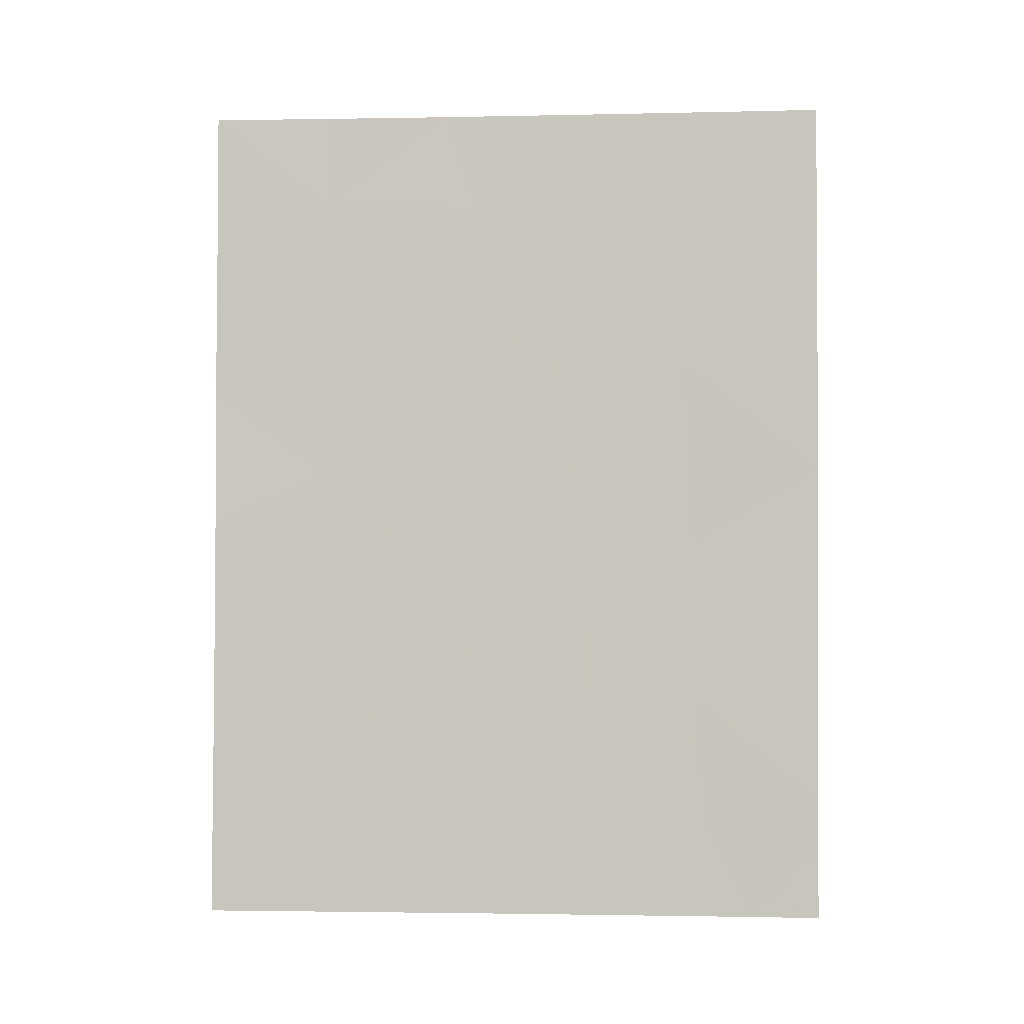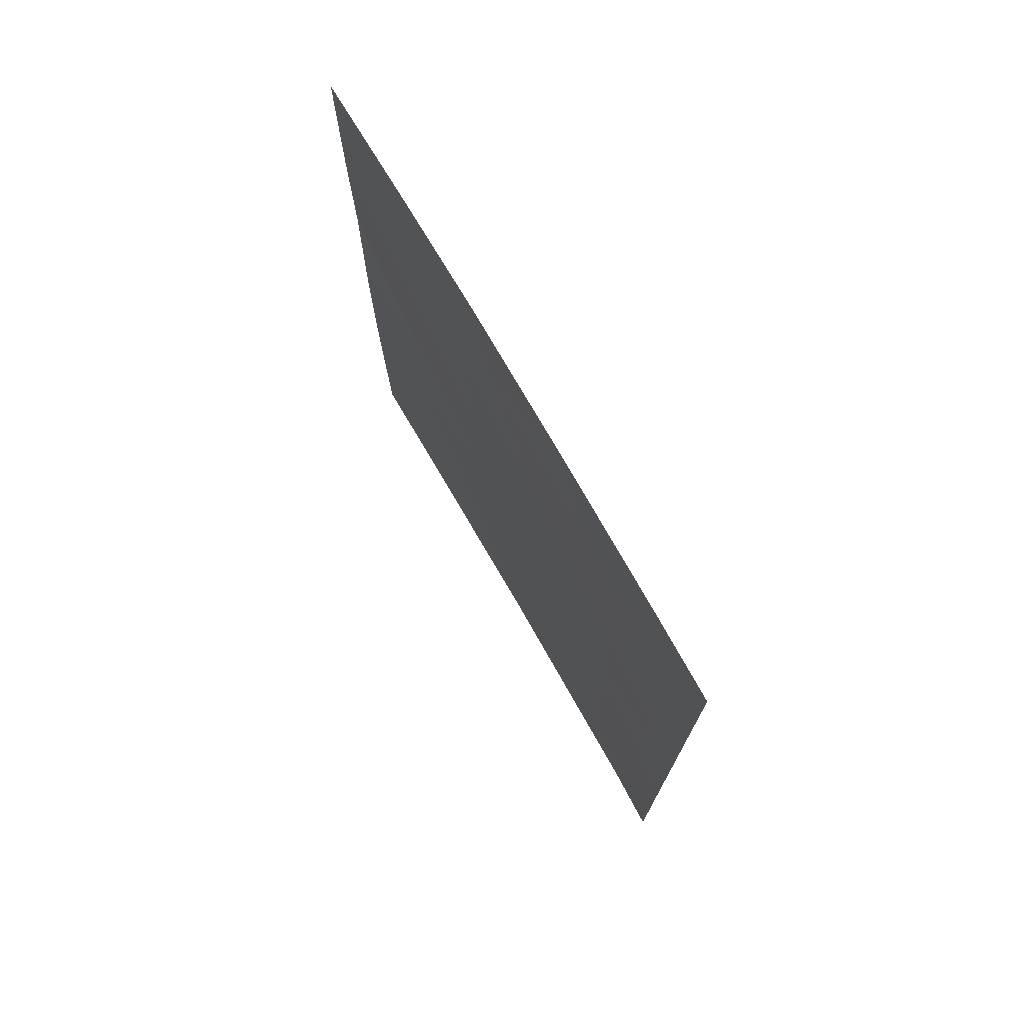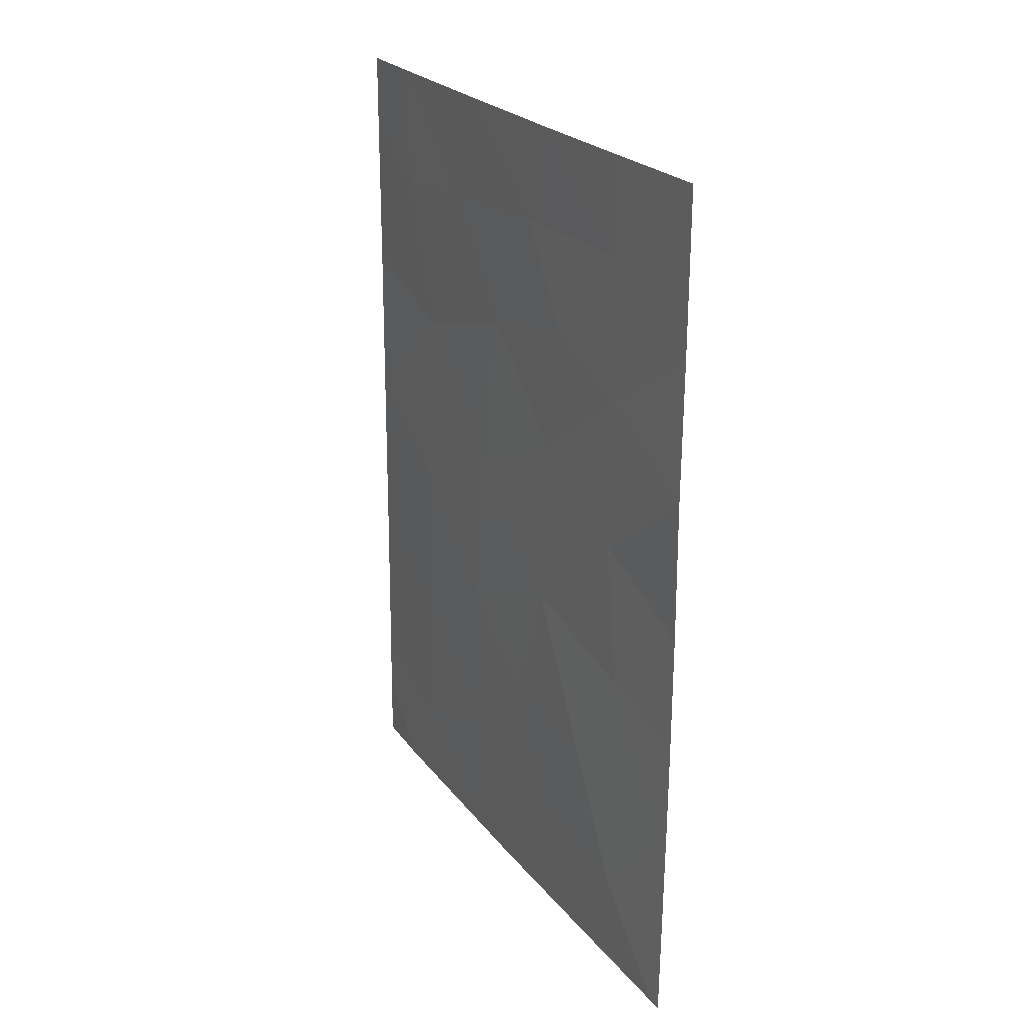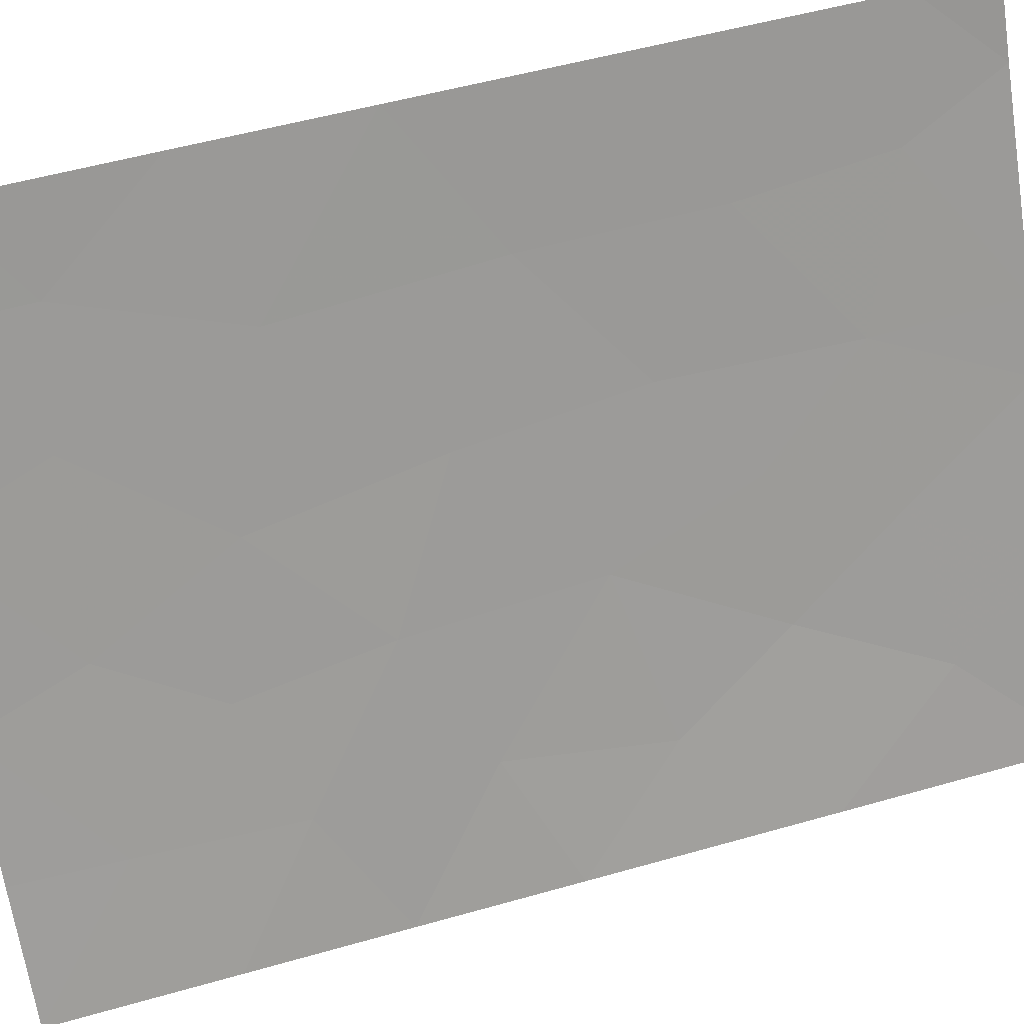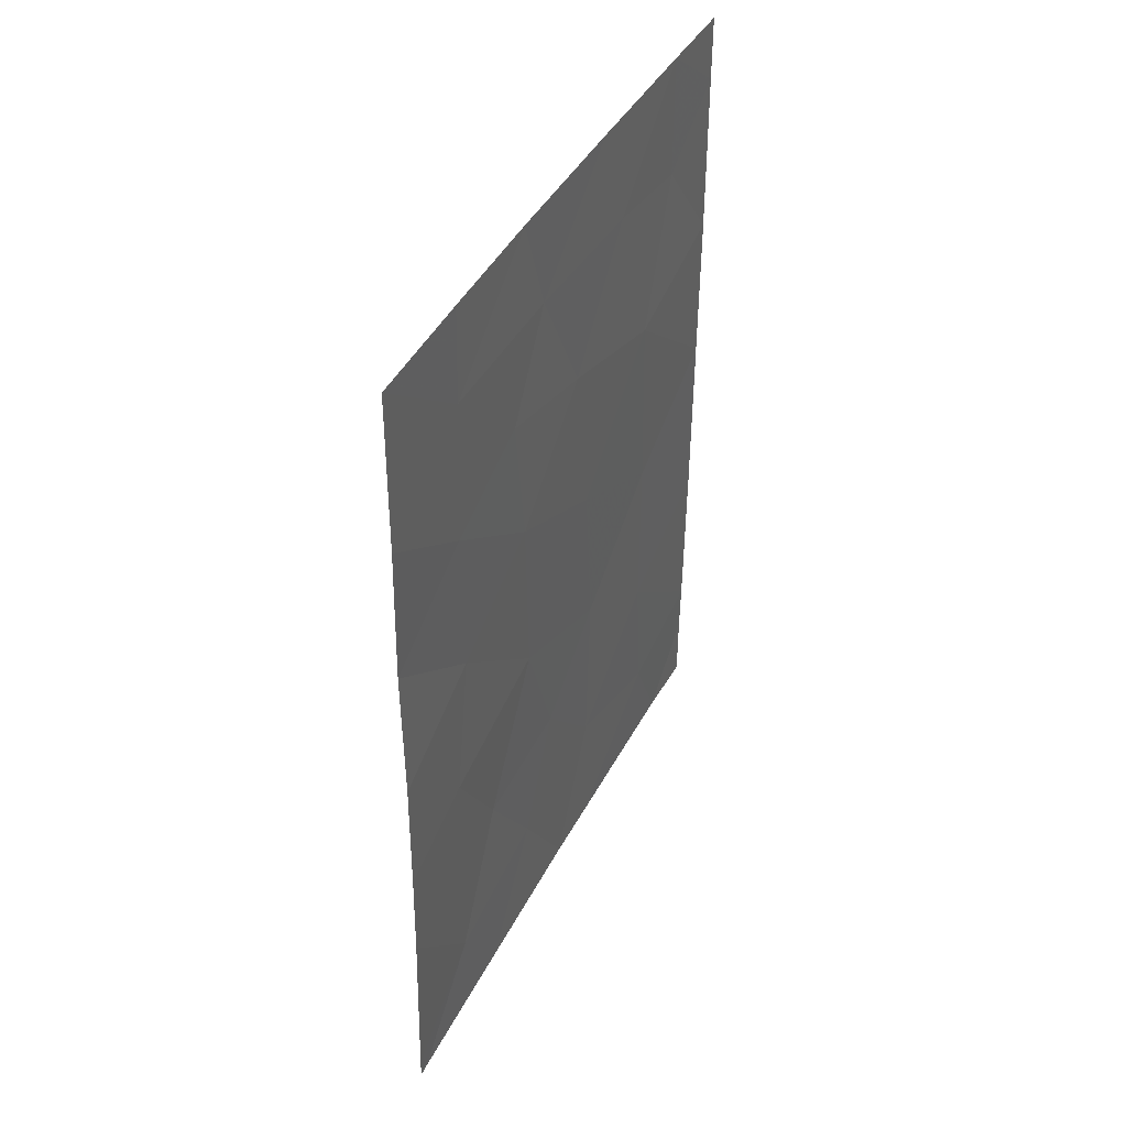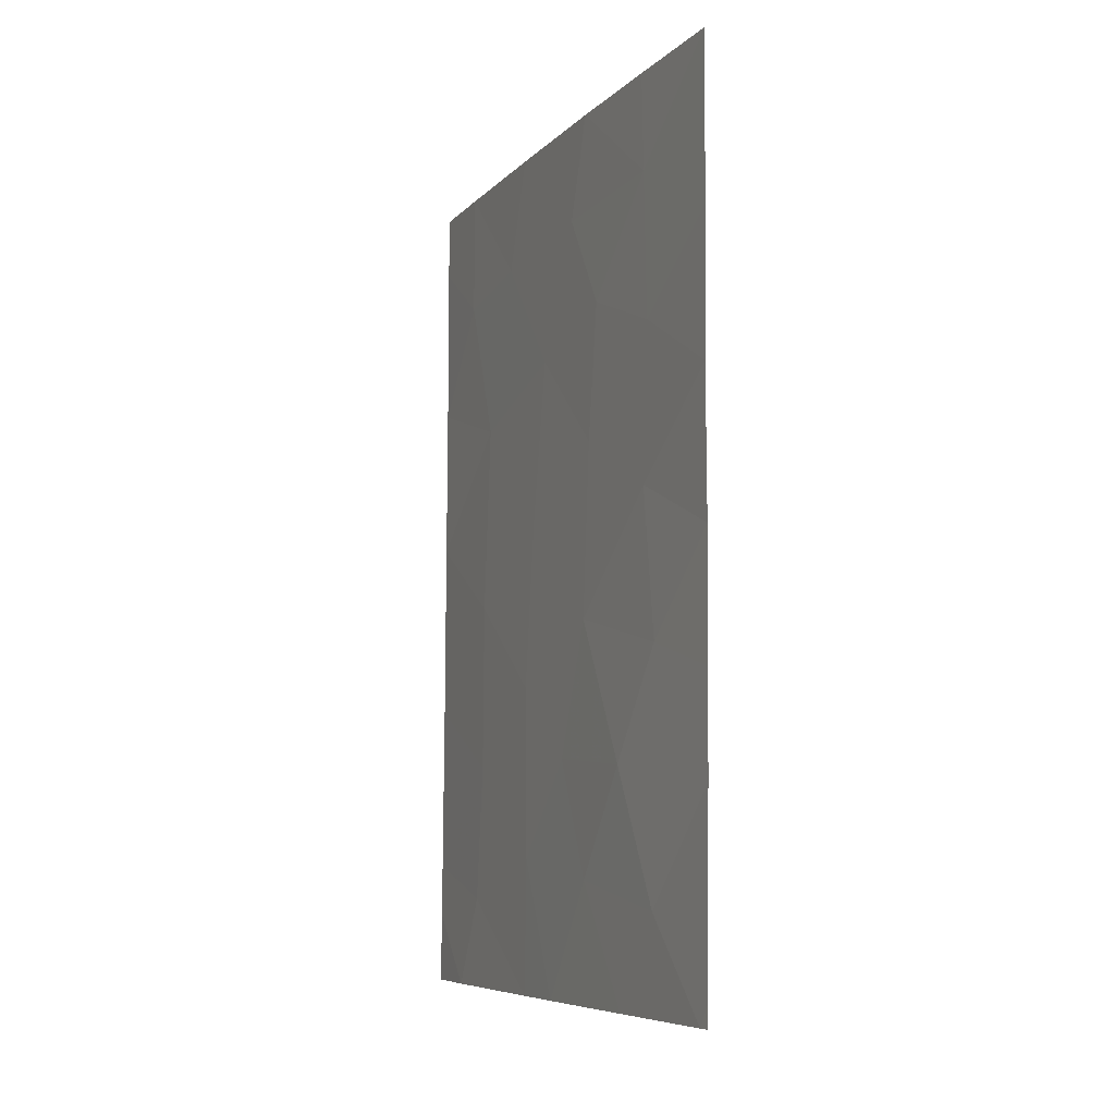
<metadata>
{"format":"obj","ext":"obj","renderer":"f3d","projection":"perspective","resolution":1024,"background":"white","views":[{"elev":-2.3,"azim":126.2,"up":"+Z"},{"elev":74.1,"azim":-177.9,"up":"+Z"},{"elev":23.7,"azim":3.9,"up":"+Z"},{"elev":53.2,"azim":73.0,"up":"+Y"},{"elev":41.7,"azim":57.4,"up":"+Z"},{"elev":-7.4,"azim":9.1,"up":"+Z"}]}
</metadata>
<code>
v 84.57 52.51 -39.73
v 86.44 49.38 -46.78
v 86.82 48.8 -44.95
v 87.88 47.2 -41.3
v 87.97 47 -45.43
v 84.84 51.97 -46.82
v 84.57 52.51 -38
v 83.95 53.55 -38
v 83.95 53.55 -38.9
v 86.91 48.71 -42.56
v 84.96 51.87 -41.79
v 83.94 53.54 -43.37
v 83.94 53.55 -41.21
v 85.77 50.43 -48.12
v 87.05 48.51 -40.71
v 85.88 50.33 -43.48
v 87.43 47.77 -50
v 87.92 47 -48.71
v 87.4 47.83 -46.9
v 86.24 49.65 -50
v 85.74 50.51 -45.74
v 86.86 48.81 -38
v 86.09 50.04 -41.16
v 87.83 47.29 -39.32
v 88.75 45.87 -40.22
v 88.73 45.84 -42.16
v 83.92 53.5 -48.27
v 83.93 53.52 -45.9
v 88.73 45.83 -47.17
v 84.74 52.11 -48.73
v 85.69 50.69 -38
v 85.75 50.45 -50
v 87.81 47.33 -38
v 88.74 45.86 -44.12
v 88.73 45.85 -45.83
v 84.39 52.65 -50
v 83.91 53.49 -49.01
v 83.91 53.49 -50
v 88.6 45.93 -50
v 88.76 45.88 -38
v 88.7 45.78 -49.72
v 88.7 45.78 -50
v 86.83 48.72 -48.38
v 85.4 51.16 -39.51
v 84.86 51.98 -44.45
v 87.81 47.27 -43.42
v 86.6 49.22 -39.38
f 1 13 11
f 19 3 2
f 7 8 9
f 13 12 11
f 10 15 23
f 7 9 1
f 9 13 1
f 21 16 45
f 17 18 43
f 18 19 43
f 20 17 43
f 19 5 3
f 22 31 47
f 15 4 24
f 1 44 7
f 28 27 6
f 18 29 19
f 30 32 14
f 14 6 30
f 43 19 2
f 5 46 3
f 46 10 3
f 27 30 6
f 12 28 45
f 45 28 6
f 31 7 44
f 21 2 3
f 19 29 5
f 35 5 29
f 35 34 5
f 12 45 11
f 26 25 4
f 34 46 5
f 32 20 14
f 47 44 23
f 6 14 21
f 11 16 23
f 32 30 36
f 30 27 37
f 37 36 30
f 37 38 36
f 39 18 17
f 41 29 18
f 18 39 41
f 33 22 24
f 42 41 39
f 40 33 24
f 4 15 10
f 15 47 23
f 47 31 44
f 22 47 24
f 20 43 14
f 43 2 14
f 34 26 46
f 44 11 23
f 3 16 21
f 45 6 21
f 44 1 11
f 16 11 45
f 23 16 10
f 3 10 16
f 14 2 21
f 4 10 46
f 46 26 4
f 4 25 24
f 40 24 25
f 47 15 24

</code>
